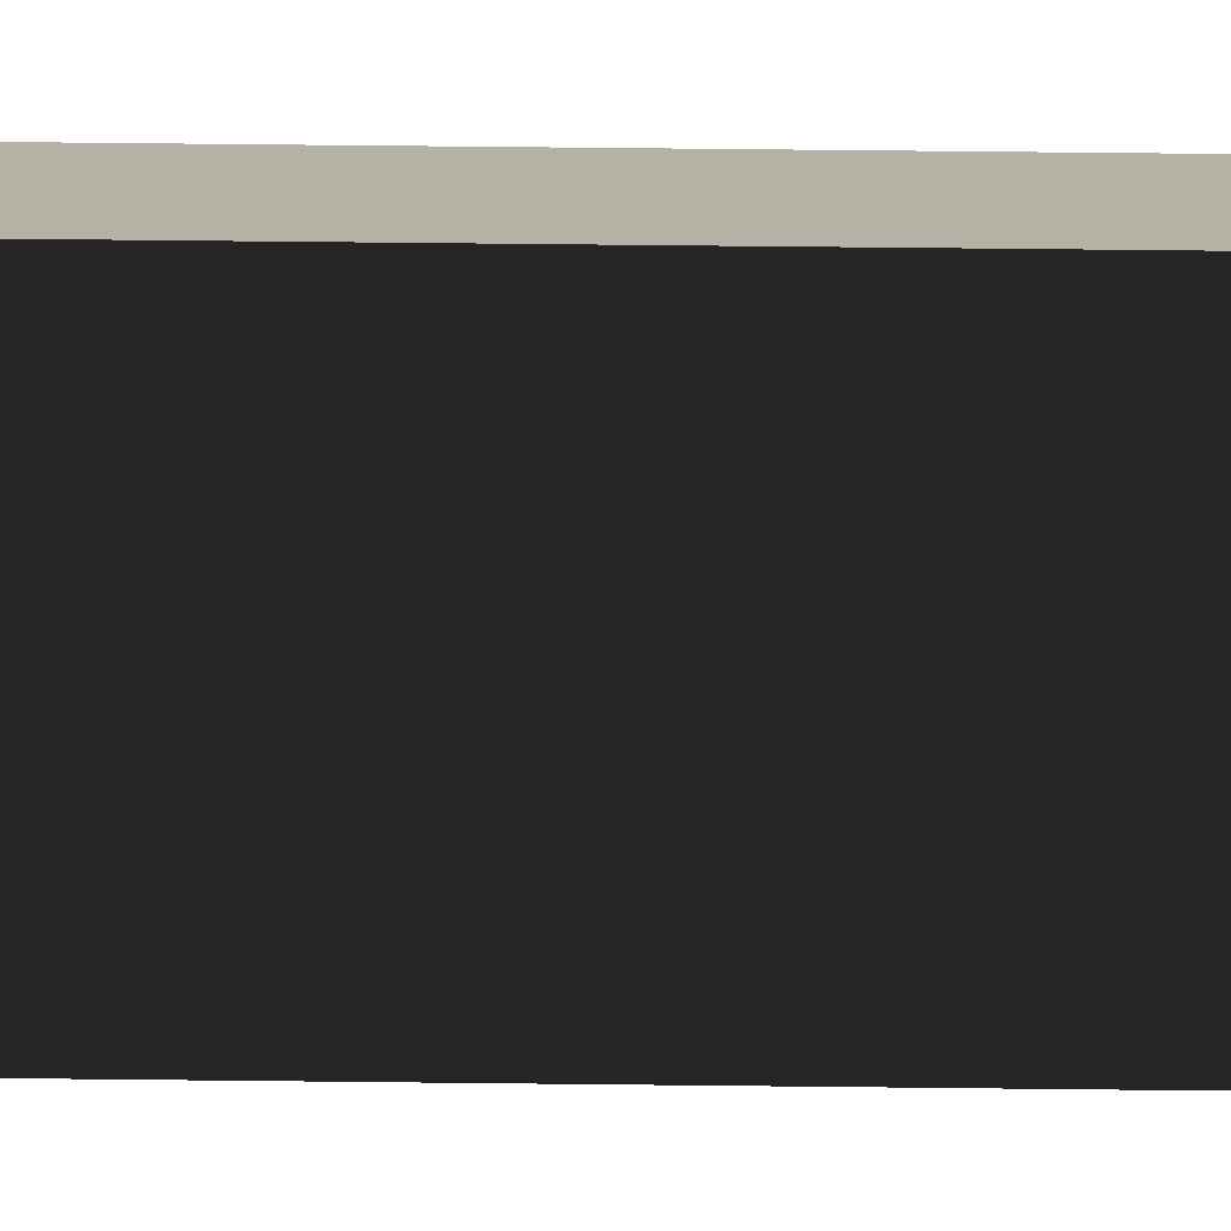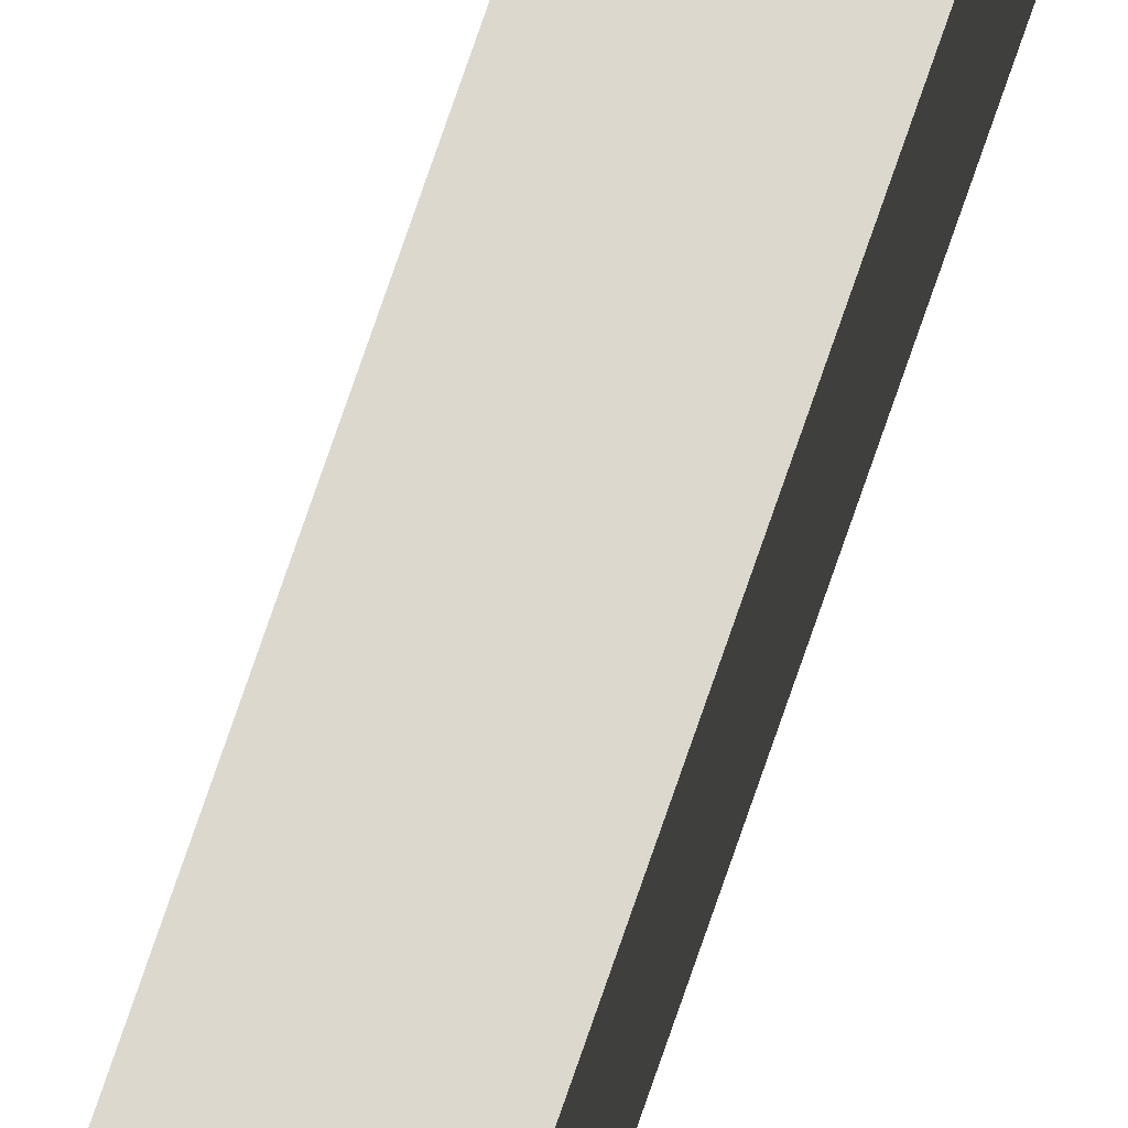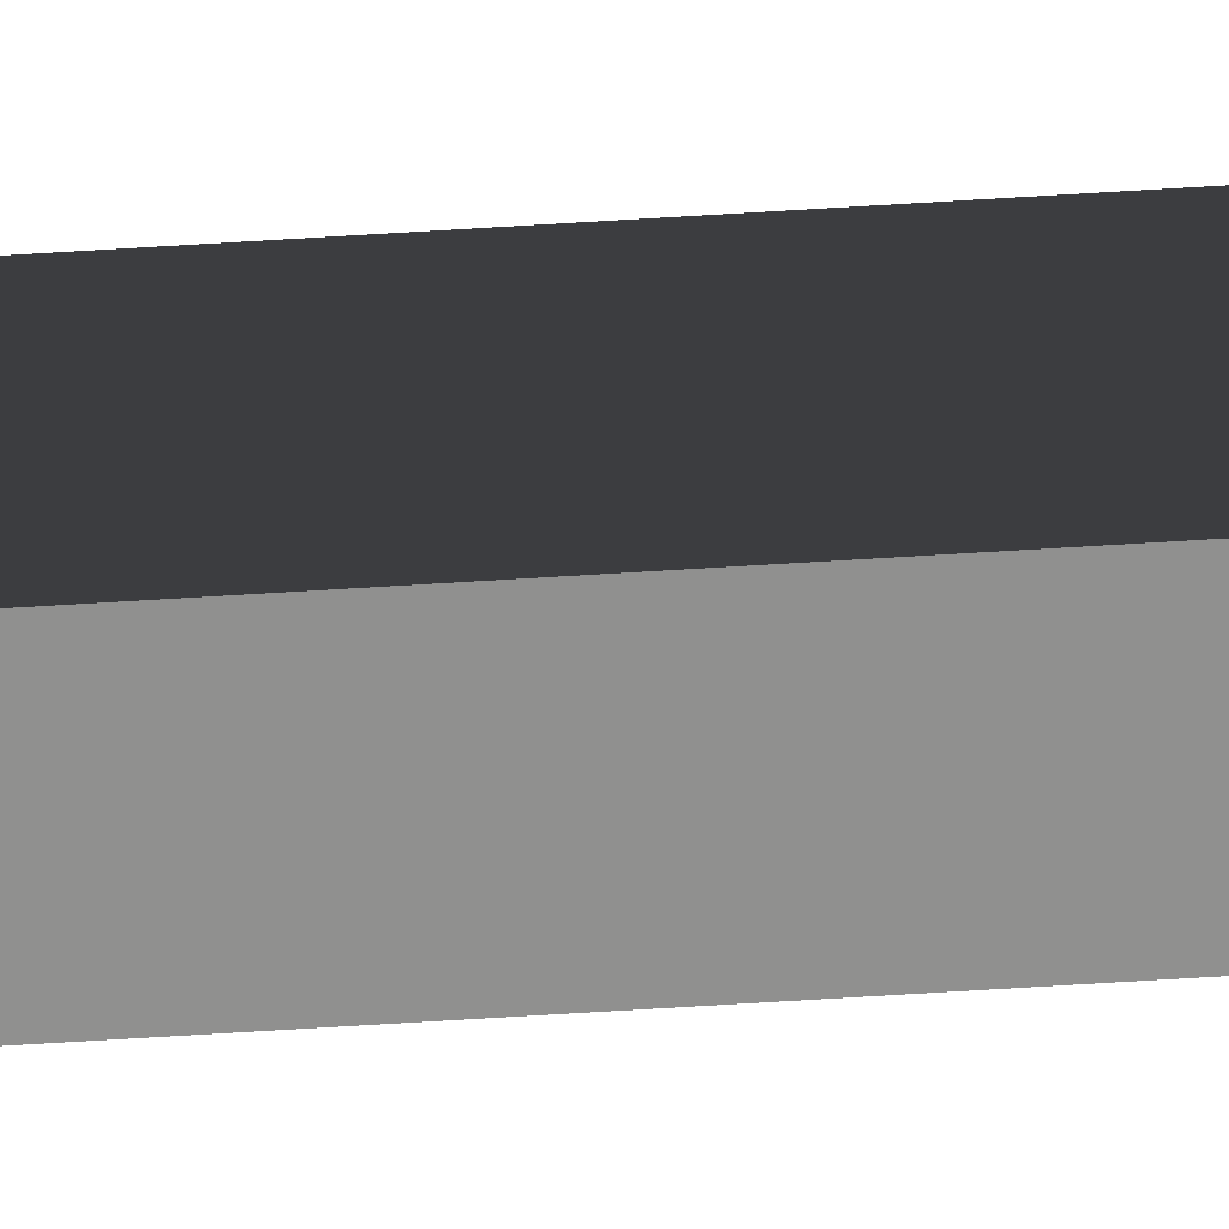
<metadata>
{"format":"obj","ext":"obj","renderer":"f3d","projection":"perspective","resolution":1024,"background":"white","views":[{"elev":11.9,"azim":92.8,"up":"+Y"},{"elev":72.5,"azim":-161.3,"up":"+Y"},{"elev":-65.5,"azim":-86.4,"up":"+Y"}]}
</metadata>
<code>
v 0.01932 0.03452 1.966
v -0.01932 -0.03452 1.966
v -0.01932 0.03452 1.966
v 0.01932 -0.03452 1.966
v 0.01932 0.03452 -1.966
v 0.01932 -0.03452 1.966
v 0.01932 0.03452 1.966
v 0.01932 -0.03452 -1.966
v -0.01932 0.03452 -1.966
v 0.01932 -0.03452 -1.966
v 0.01932 0.03452 -1.966
v -0.01932 -0.03452 -1.966
v -0.01932 0.03452 1.966
v -0.01932 -0.03452 -1.966
v -0.01932 0.03452 -1.966
v -0.01932 -0.03452 1.966
v 0.01932 0.03452 -1.966
v -0.01932 0.03452 1.966
v -0.01932 0.03452 -1.966
v 0.01932 0.03452 1.966
v 0.01932 -0.03452 1.966
v -0.01932 -0.03452 -1.966
v -0.01932 -0.03452 1.966
v 0.01932 -0.03452 -1.966
g net2_14776_25
f 1 3 2
f 4 1 2
f 5 7 6
f 8 5 6
f 9 11 10
f 12 9 10
f 13 15 14
f 16 13 14
f 17 19 18
f 20 17 18
f 21 23 22
f 24 21 22

</code>
